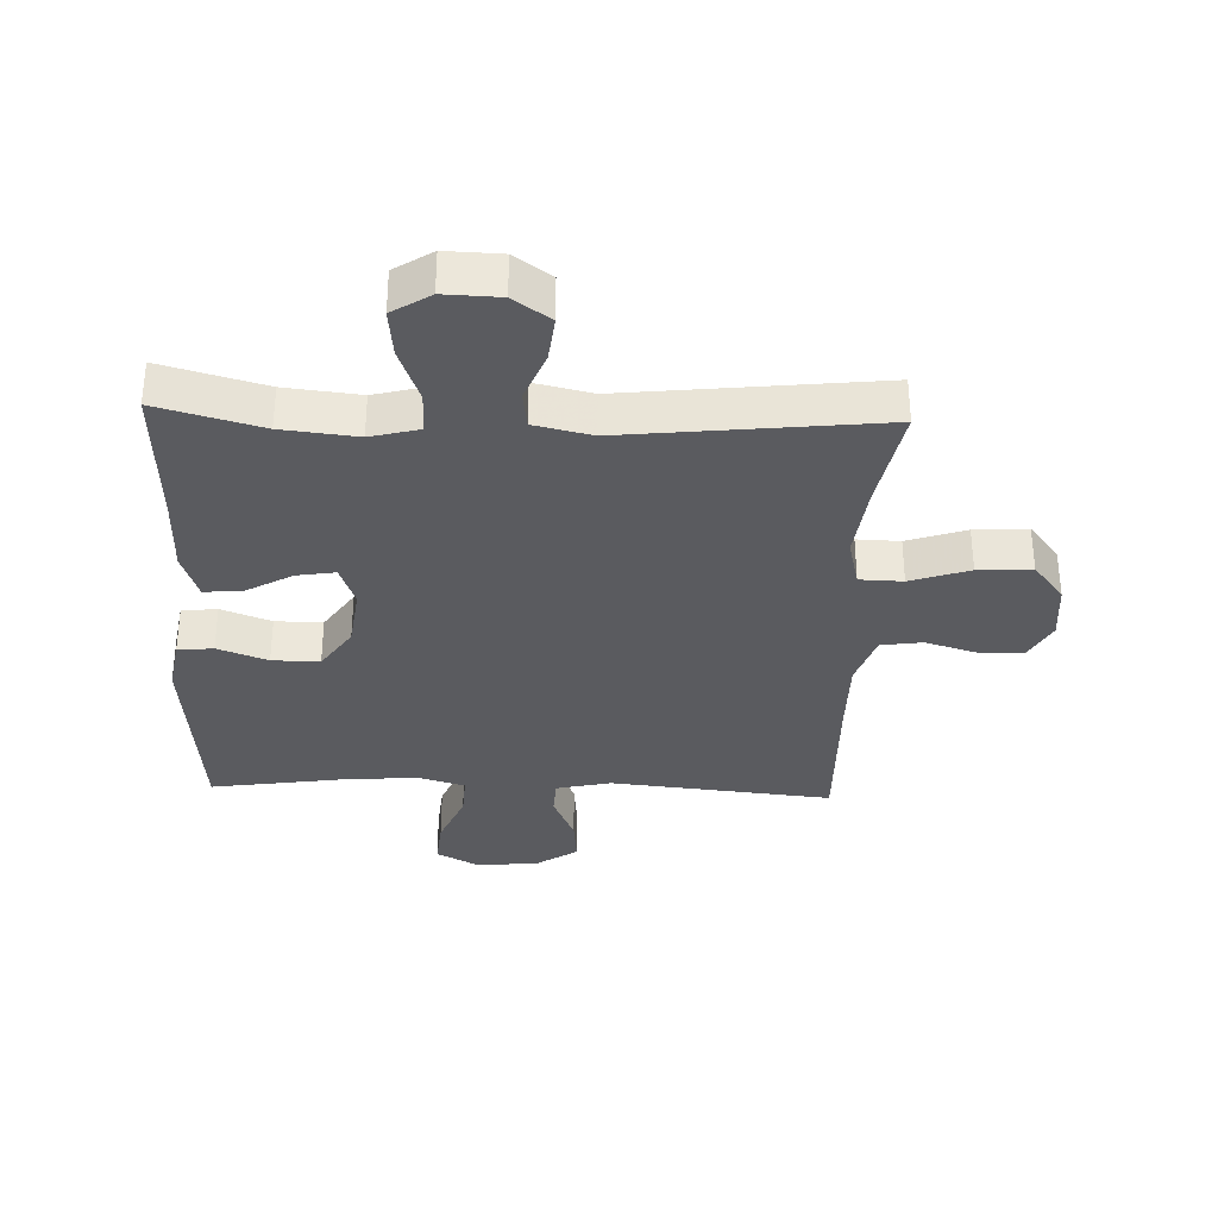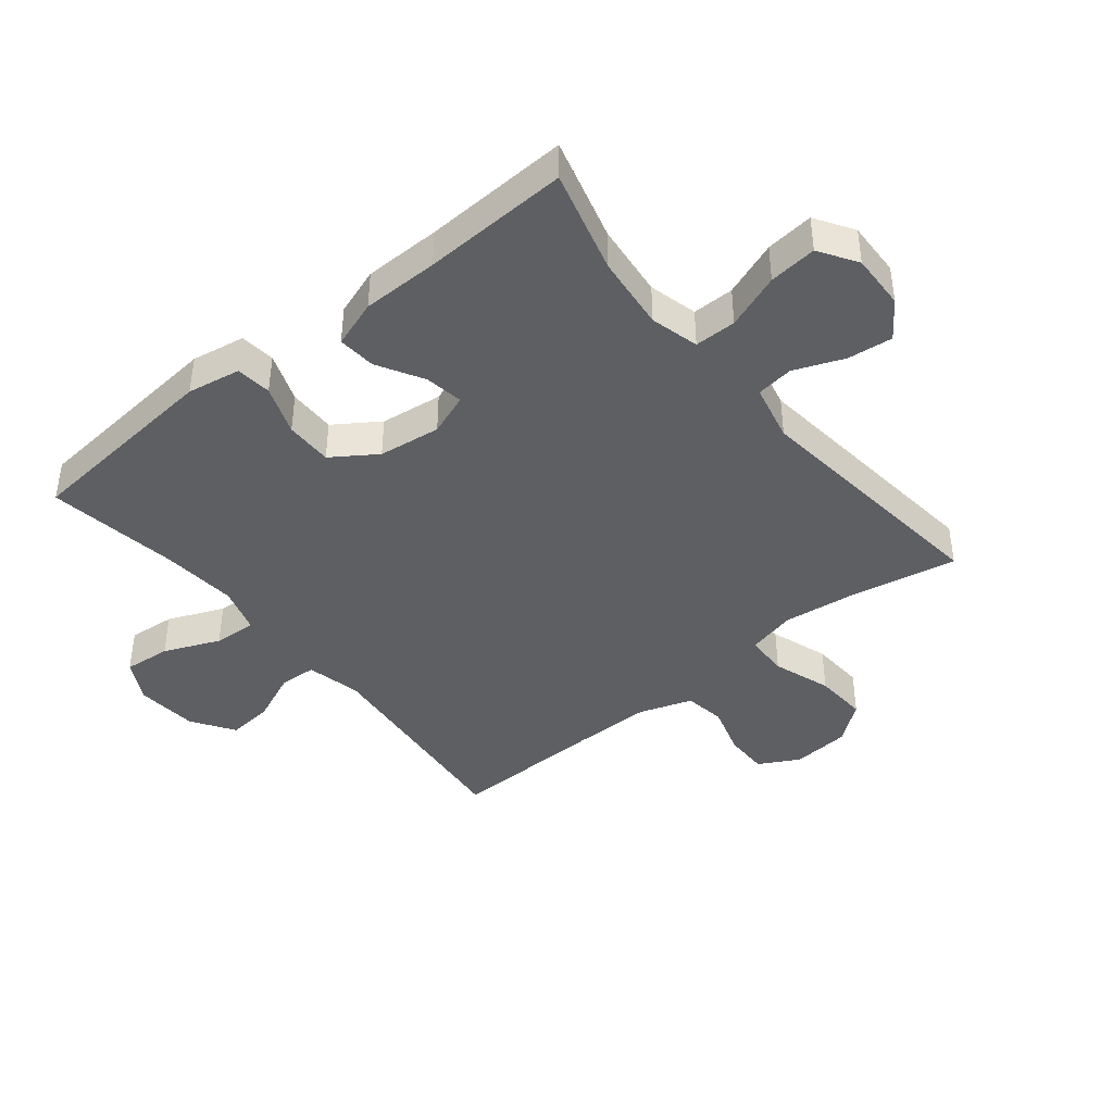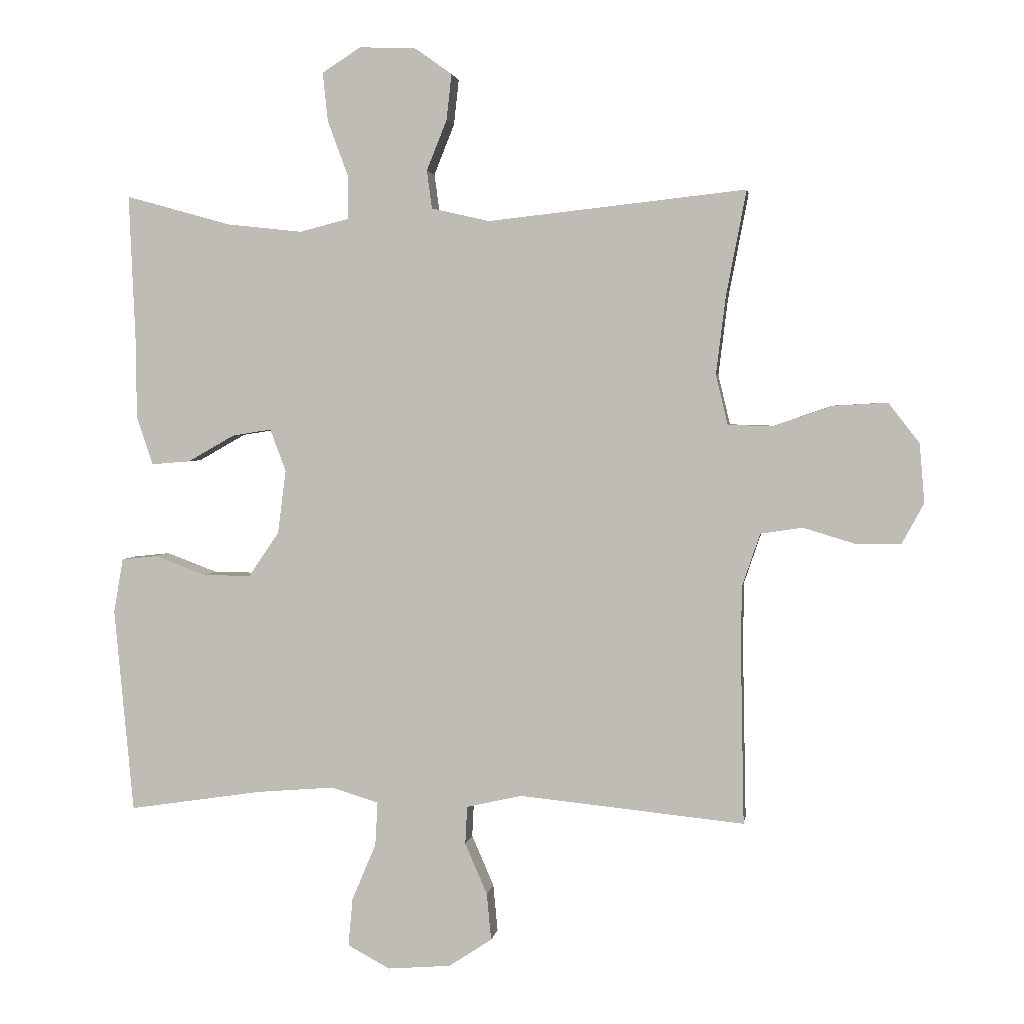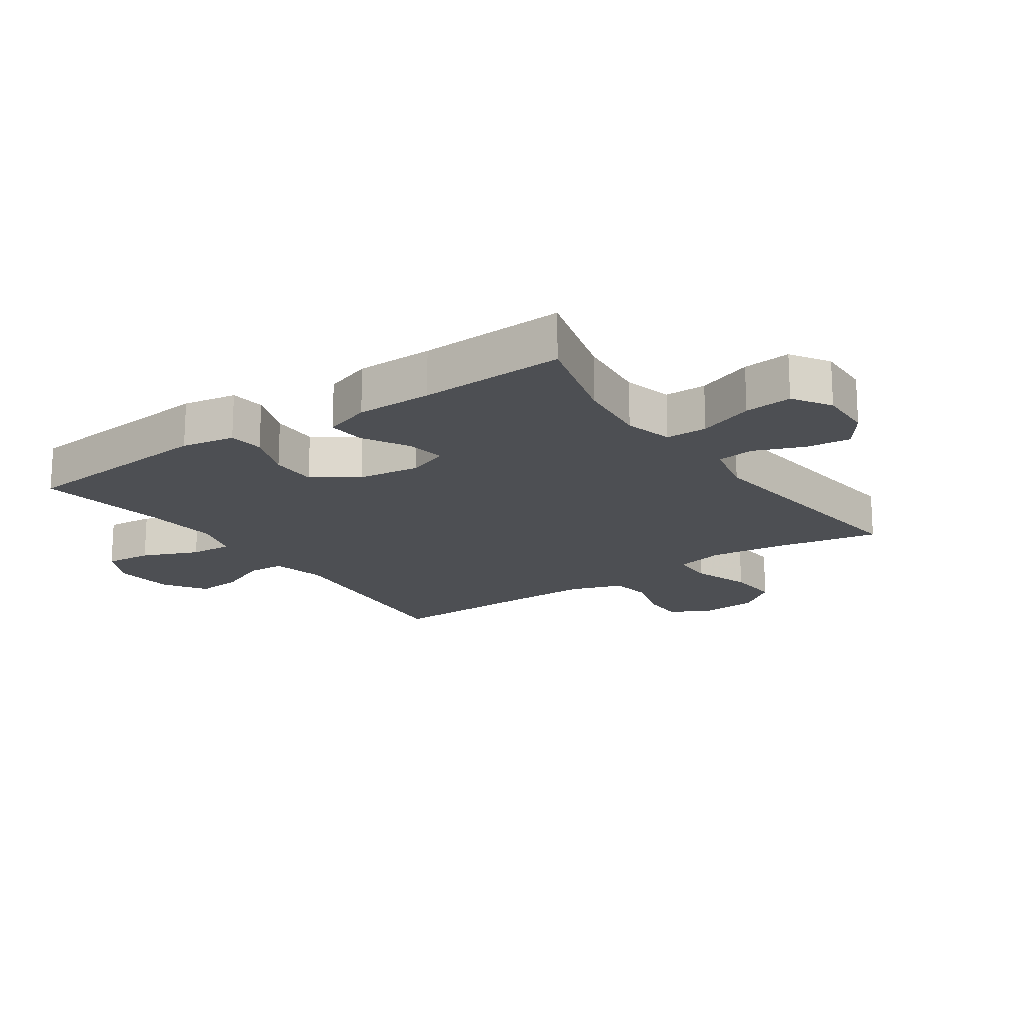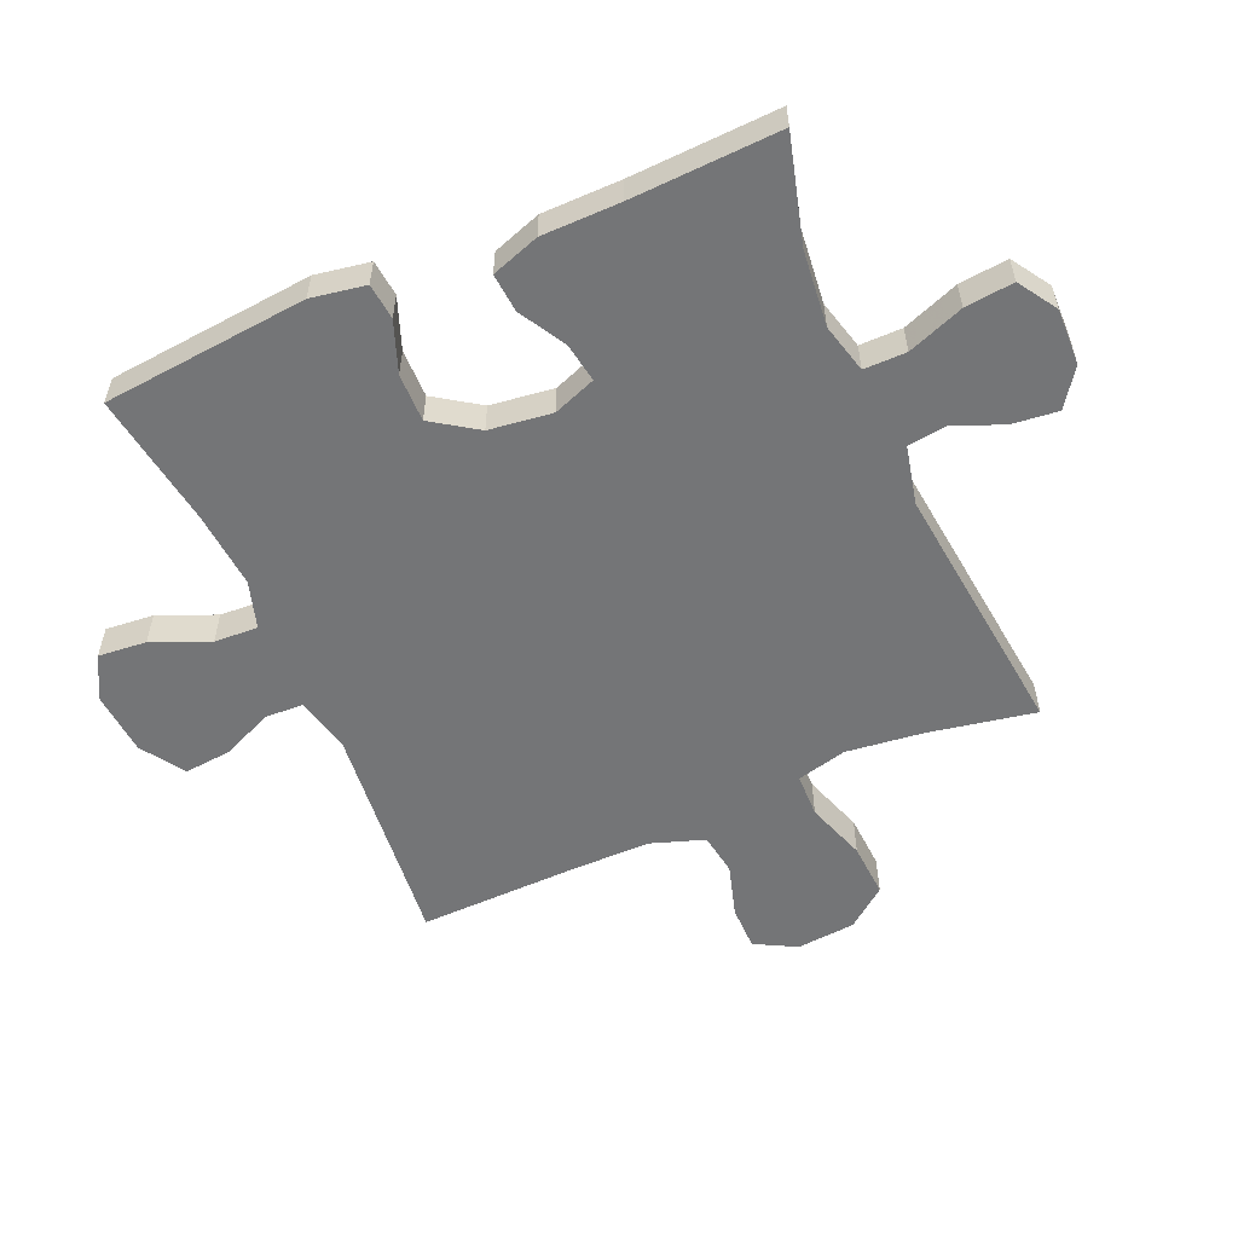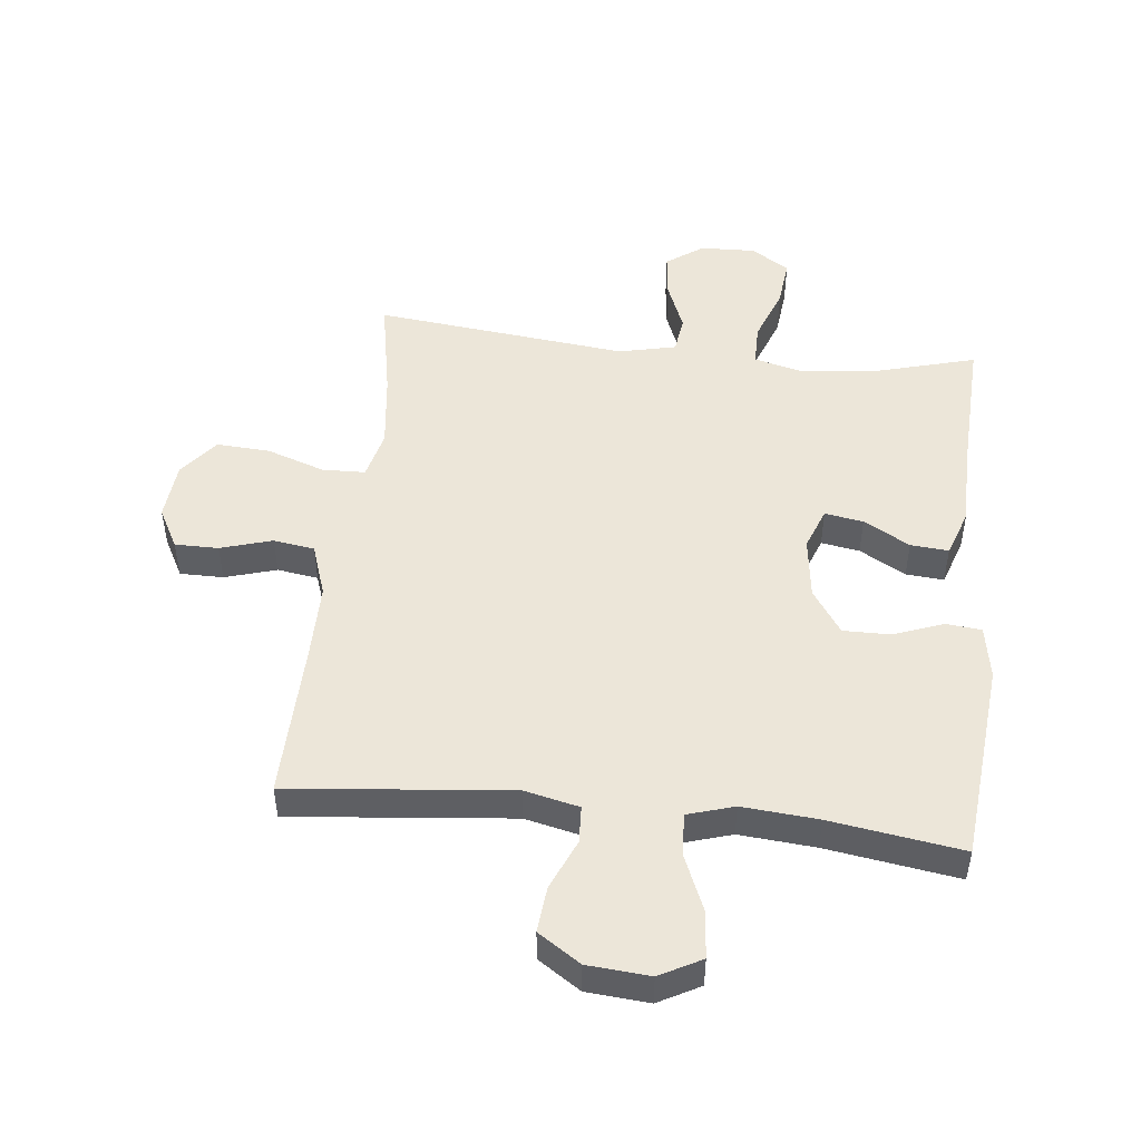
<metadata>
{"format":"obj","ext":"obj","renderer":"f3d","projection":"perspective","resolution":1024,"background":"white","views":[{"elev":-33.5,"azim":-2.1,"up":"+Y"},{"elev":-41.8,"azim":-51.0,"up":"+Y"},{"elev":2.9,"azim":8.2,"up":"+Z"},{"elev":-17.9,"azim":-55.3,"up":"+Y"},{"elev":-56.4,"azim":-66.4,"up":"+Y"},{"elev":49.0,"azim":-173.7,"up":"+Y"}]}
</metadata>
<code>
v 0.5 0.07 0.5
v 0.468 0.07 0.333
v 0.453 0.07 0.211
v 0.472 0.07 0.132
v 0.541 0.07 0.13
v 0.635 0.07 0.162
v 0.721 0.07 0.167
v 0.77 0.07 0.104
v 0.778 0.07 0.011
v 0.743 0.07 -0.054
v 0.673 0.07 -0.054
v 0.59 0.07 -0.029
v 0.524 0.07 -0.039
v 0.495 0.07 -0.124
v 0.495 0.07 -0.251
v 0.5 0.07 -0.5
v 0.144 0.07 -0.464
v 0.056 0.07 -0.484
v 0.053 0.07 -0.544
v 0.088 0.07 -0.625
v 0.095 0.07 -0.699
v 0.027 0.07 -0.744
v -0.073 0.07 -0.752
v -0.14 0.07 -0.716
v -0.133 0.07 -0.64
v -0.095 0.07 -0.55
v -0.091 0.07 -0.481
v -0.166 0.07 -0.458
v -0.288 0.07 -0.468
v -0.5 0.07 -0.5
v -0.53 0.07 -0.176
v -0.515 0.07 -0.09
v -0.458 0.07 -0.084
v -0.378 0.07 -0.114
v -0.302 0.07 -0.115
v -0.254 0.07 -0.044
v -0.241 0.07 0.056
v -0.266 0.07 0.123
v -0.328 0.07 0.113
v -0.402 0.07 0.071
v -0.463 0.07 0.066
v -0.489 0.07 0.142
v -0.49 0.07 0.265
v -0.5 0.07 0.5
v -0.334 0.07 0.454
v -0.214 0.07 0.441
v -0.136 0.07 0.461
v -0.136 0.07 0.528
v -0.169 0.07 0.617
v -0.177 0.07 0.694
v -0.116 0.07 0.733
v -0.027 0.07 0.73
v 0.032 0.07 0.688
v 0.024 0.07 0.616
v -0.008 0.07 0.536
v 0 0.07 0.476
v 0.092 0.07 0.455
v 0.5 0 0.5
v 0.468 0 0.333
v 0.453 0 0.211
v 0.472 0 0.132
v 0.541 0 0.13
v 0.635 0 0.162
v 0.721 0 0.167
v 0.77 0 0.104
v 0.778 0 0.011
v 0.743 0 -0.054
v 0.673 0 -0.054
v 0.59 0 -0.029
v 0.524 0 -0.039
v 0.495 0 -0.124
v 0.495 0 -0.251
v 0.5 0 -0.5
v 0.144 0 -0.464
v 0.056 0 -0.484
v 0.053 0 -0.544
v 0.088 0 -0.625
v 0.095 0 -0.699
v 0.027 0 -0.744
v -0.073 0 -0.752
v -0.14 0 -0.716
v -0.133 0 -0.64
v -0.095 0 -0.55
v -0.091 0 -0.481
v -0.166 0 -0.458
v -0.288 0 -0.468
v -0.5 0 -0.5
v -0.53 0 -0.176
v -0.515 0 -0.09
v -0.458 0 -0.084
v -0.378 0 -0.114
v -0.302 0 -0.115
v -0.254 0 -0.044
v -0.241 0 0.056
v -0.266 0 0.123
v -0.328 0 0.113
v -0.402 0 0.071
v -0.463 0 0.066
v -0.489 0 0.142
v -0.49 0 0.265
v -0.5 0 0.5
v -0.334 0 0.454
v -0.214 0 0.441
v -0.136 0 0.461
v -0.136 0 0.528
v -0.169 0 0.617
v -0.177 0 0.694
v -0.116 0 0.733
v -0.027 0 0.73
v 0.032 0 0.688
v 0.024 0 0.616
v -0.008 0 0.536
v 0 0 0.476
v 0.092 0 0.455
f 53 54 55
f 52 53 55
f 51 52 55
f 50 51 55
f 49 50 55
f 48 49 55
f 47 48 55 56
f 46 47 56 57
f 43 44 45
f 43 45 46
f 42 43 46
f 41 42 46
f 40 41 46
f 39 40 46
f 38 39 46 57
f 32 33 34
f 31 32 34
f 30 31 34
f 29 30 34
f 28 29 34 35
f 27 28 35 36
f 24 25 26
f 23 24 26
f 22 23 26
f 21 22 26
f 20 21 26
f 19 20 26
f 18 19 26 27
f 27 36 37
f 18 27 37
f 17 18 37
f 10 11 12
f 9 10 12
f 8 9 12
f 7 8 12
f 6 7 12
f 5 6 12
f 4 5 12 13
f 57 1 2
f 38 57 2
f 37 38 2
f 17 37 2
f 4 13 14
f 3 4 14 15
f 17 2 3
f 3 15 16 17
f 112 111 110
f 112 110 109
f 112 109 108
f 112 108 107
f 112 107 106
f 112 106 105
f 113 112 105 104
f 114 113 104 103
f 102 101 100
f 103 102 100
f 103 100 99
f 103 99 98
f 103 98 97
f 103 97 96
f 114 103 96 95
f 91 90 89
f 91 89 88
f 91 88 87
f 91 87 86
f 92 91 86 85
f 93 92 85 84
f 83 82 81
f 83 81 80
f 83 80 79
f 83 79 78
f 83 78 77
f 83 77 76
f 84 83 76 75
f 94 93 84
f 94 84 75
f 94 75 74
f 69 68 67
f 69 67 66
f 69 66 65
f 69 65 64
f 69 64 63
f 69 63 62
f 70 69 62 61
f 59 58 114
f 59 114 95
f 59 95 94
f 59 94 74
f 71 70 61
f 72 71 61 60
f 60 59 74
f 74 73 72 60
f 1 58 59 2
f 2 59 60 3
f 3 60 61 4
f 4 61 62 5
f 5 62 63 6
f 6 63 64 7
f 7 64 65 8
f 8 65 66 9
f 9 66 67 10
f 10 67 68 11
f 11 68 69 12
f 12 69 70 13
f 13 70 71 14
f 14 71 72 15
f 15 72 73 16
f 16 73 74 17
f 17 74 75 18
f 18 75 76 19
f 19 76 77 20
f 20 77 78 21
f 21 78 79 22
f 22 79 80 23
f 23 80 81 24
f 24 81 82 25
f 25 82 83 26
f 26 83 84 27
f 27 84 85 28
f 28 85 86 29
f 29 86 87 30
f 30 87 88 31
f 31 88 89 32
f 32 89 90 33
f 33 90 91 34
f 34 91 92 35
f 35 92 93 36
f 36 93 94 37
f 37 94 95 38
f 38 95 96 39
f 39 96 97 40
f 40 97 98 41
f 41 98 99 42
f 42 99 100 43
f 43 100 101 44
f 44 101 102 45
f 45 102 103 46
f 46 103 104 47
f 47 104 105 48
f 48 105 106 49
f 49 106 107 50
f 50 107 108 51
f 51 108 109 52
f 52 109 110 53
f 53 110 111 54
f 54 111 112 55
f 55 112 113 56
f 56 113 114 57
f 57 114 58 1

</code>
